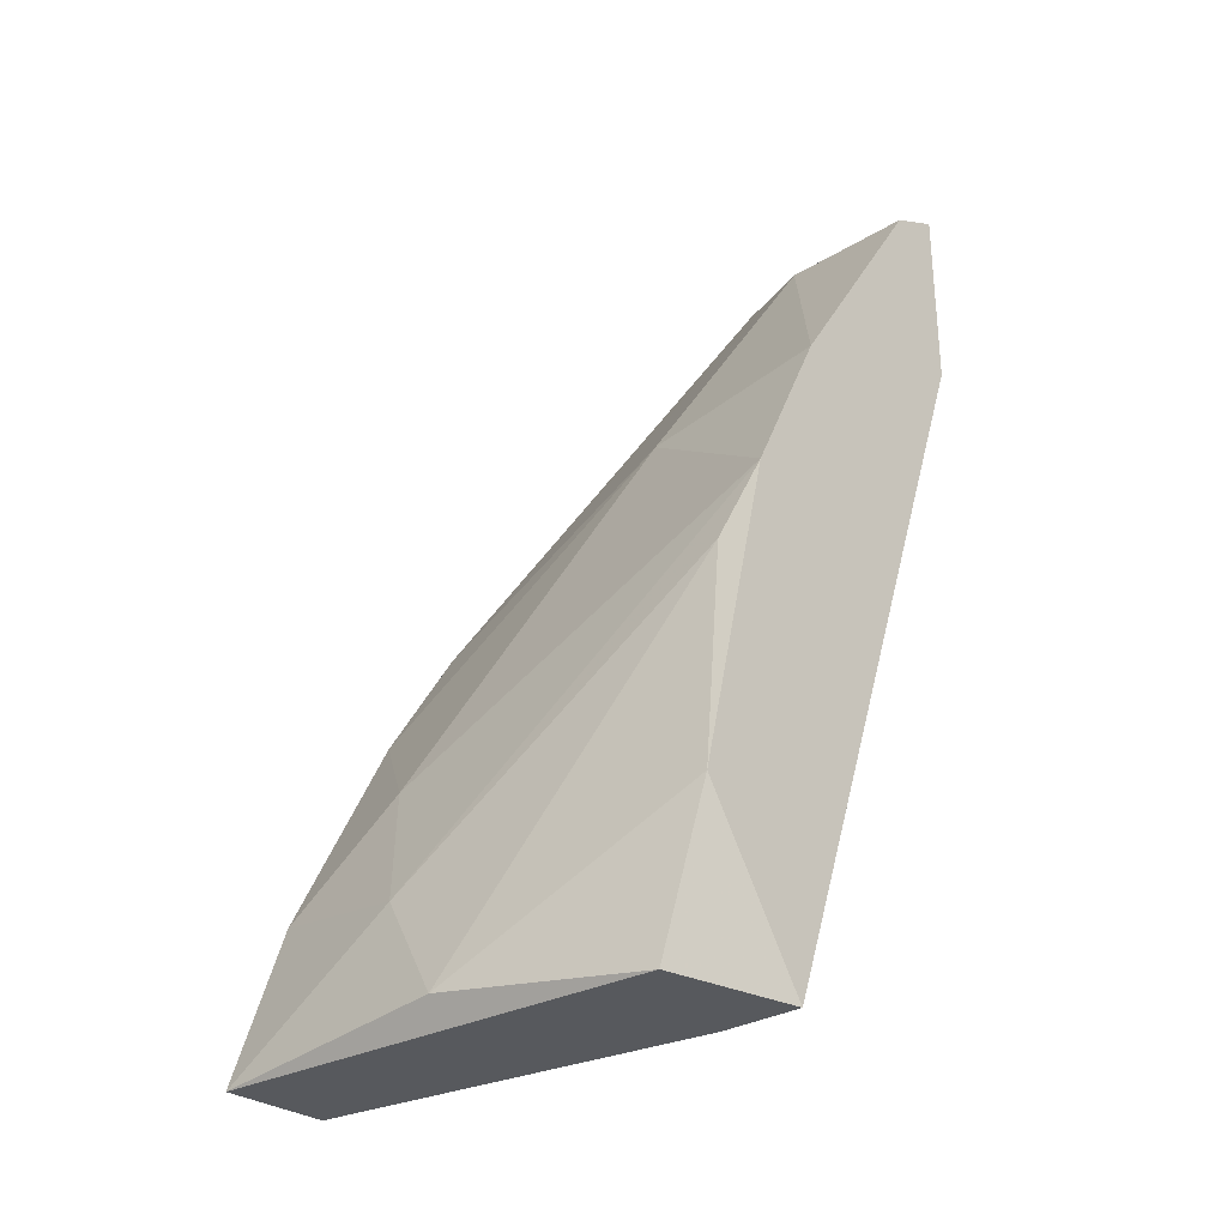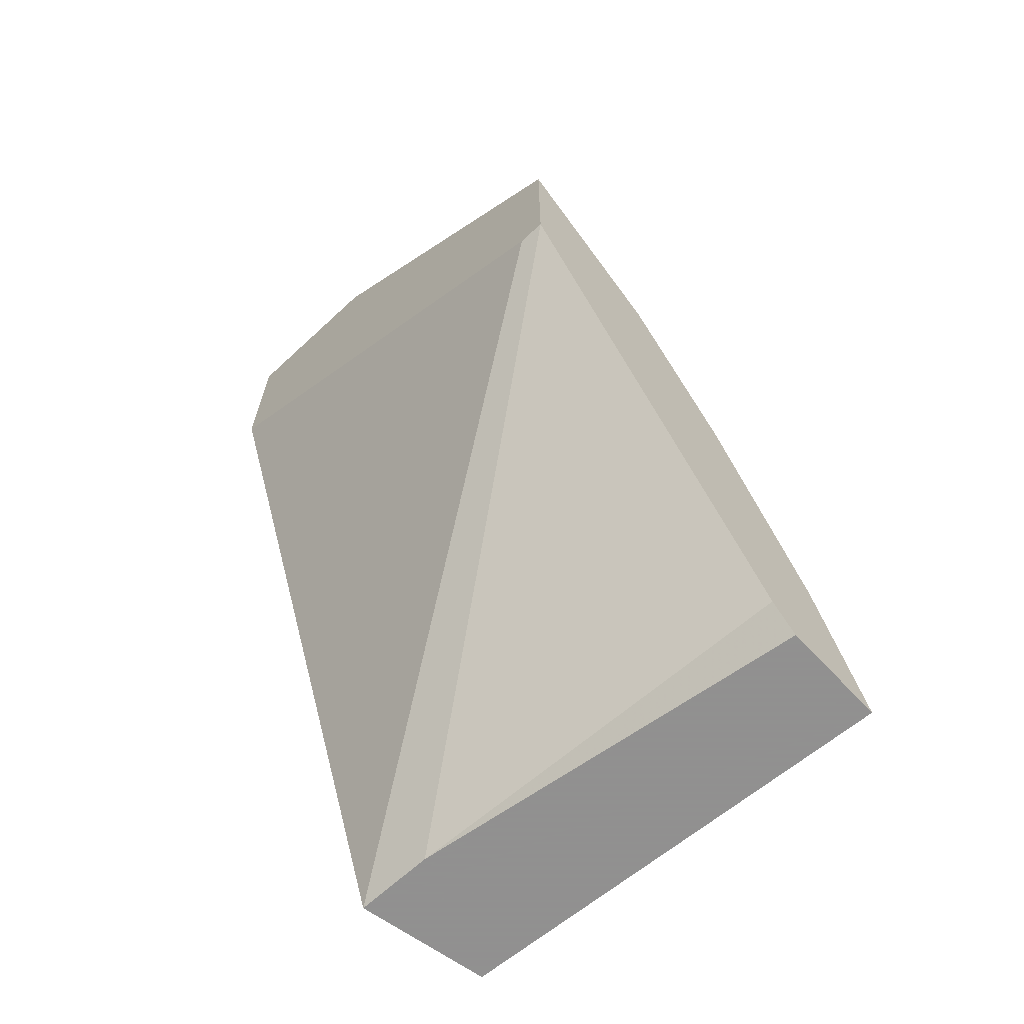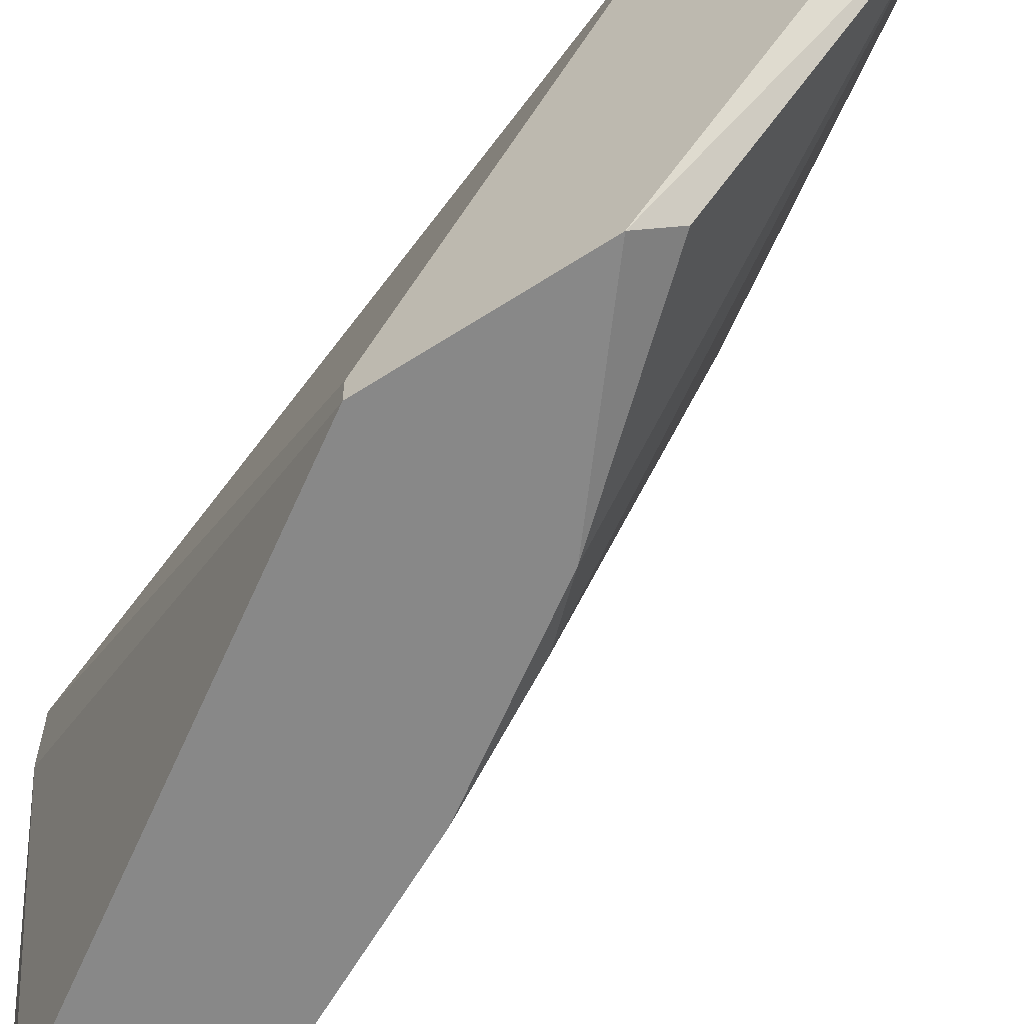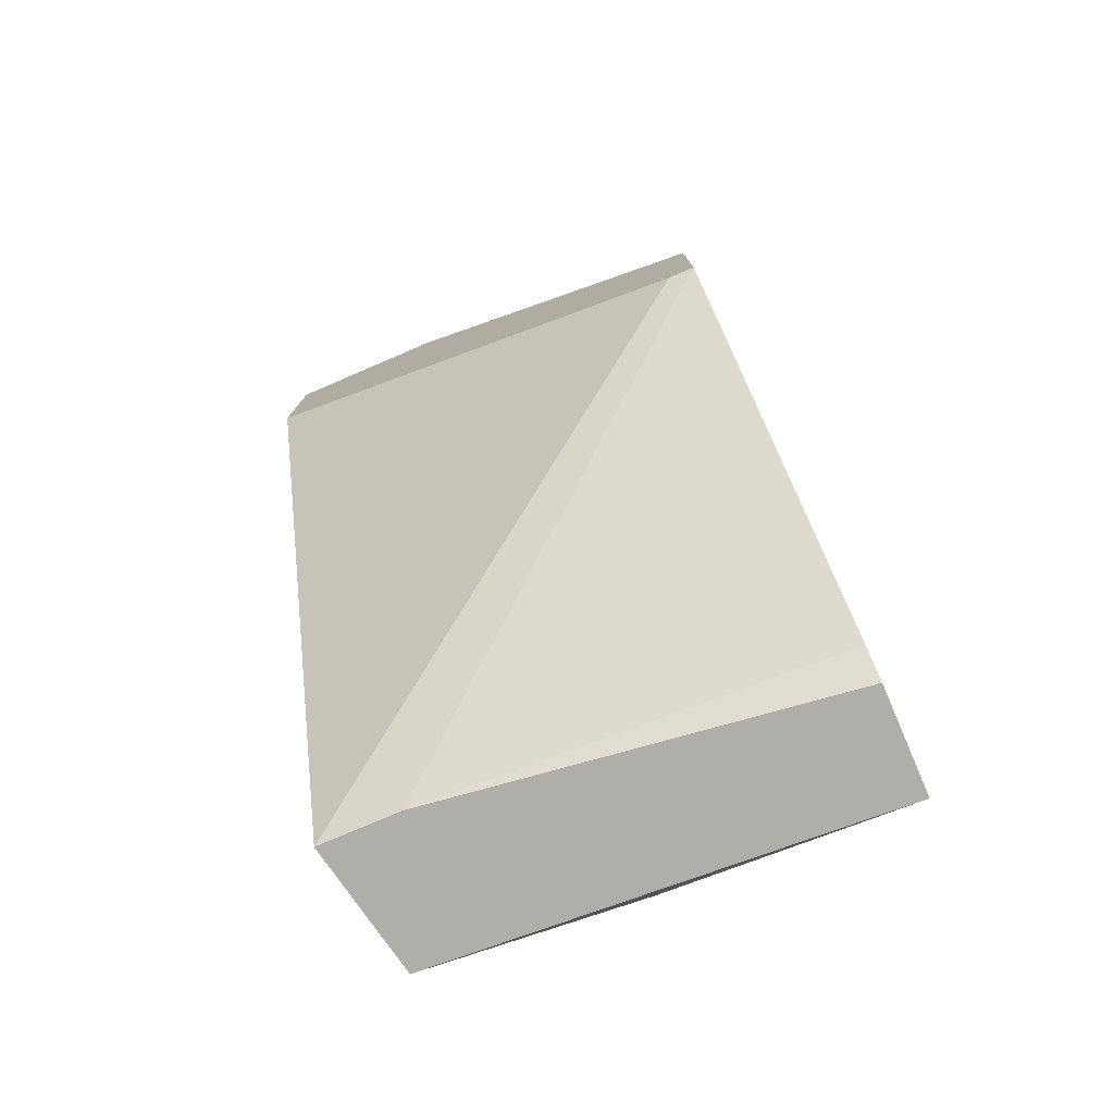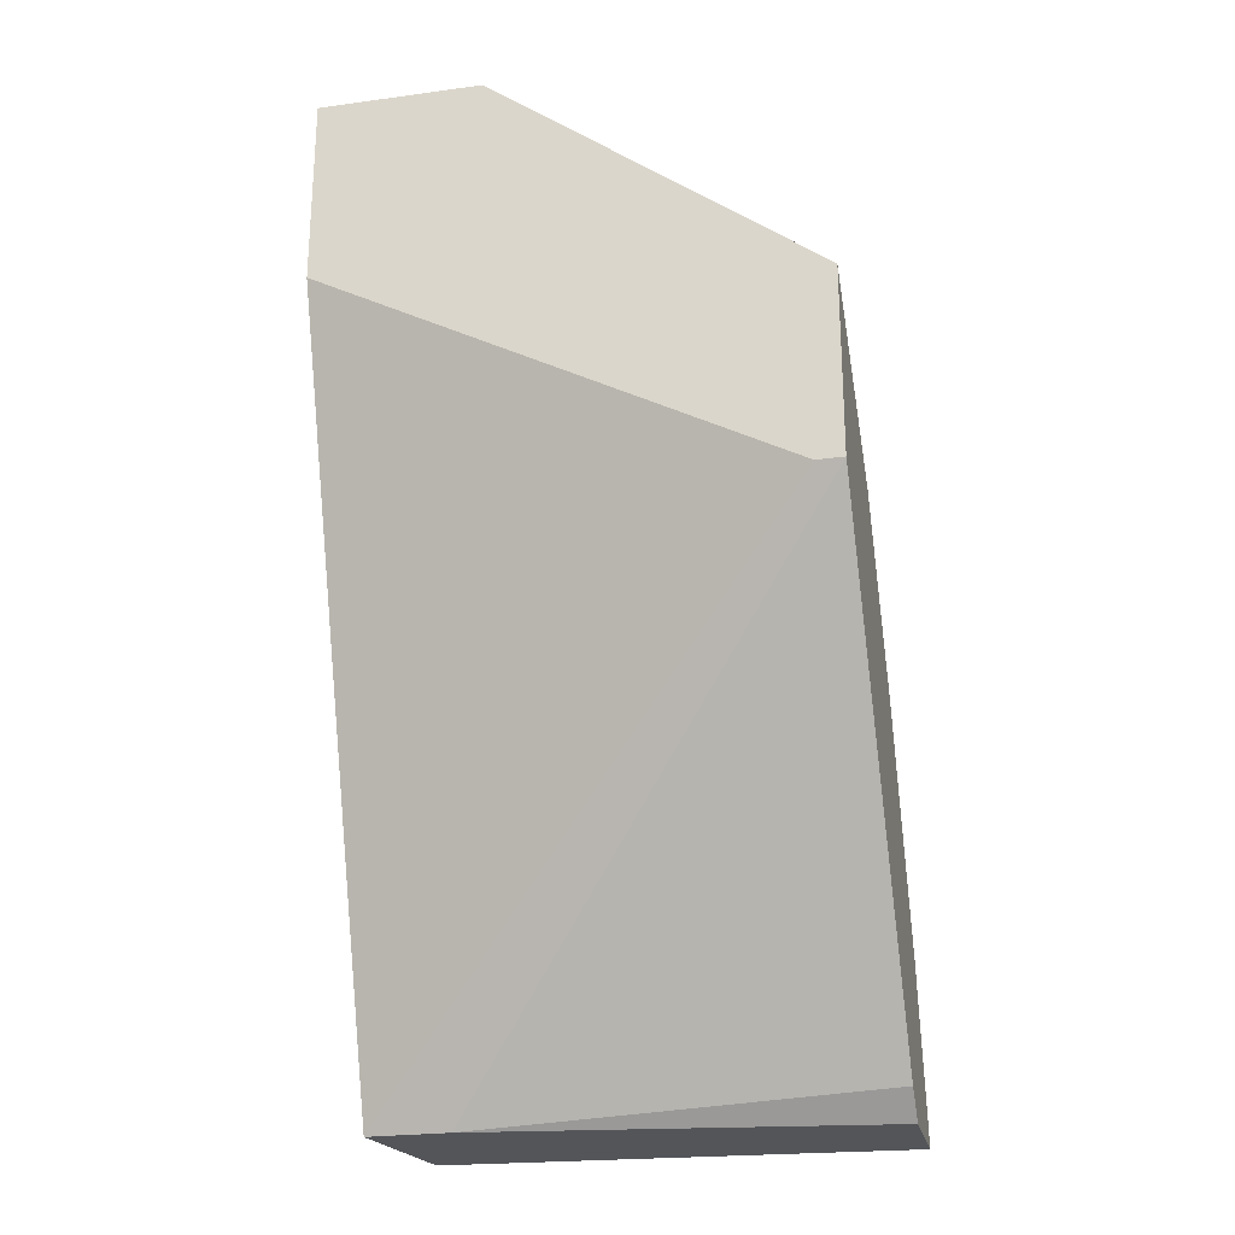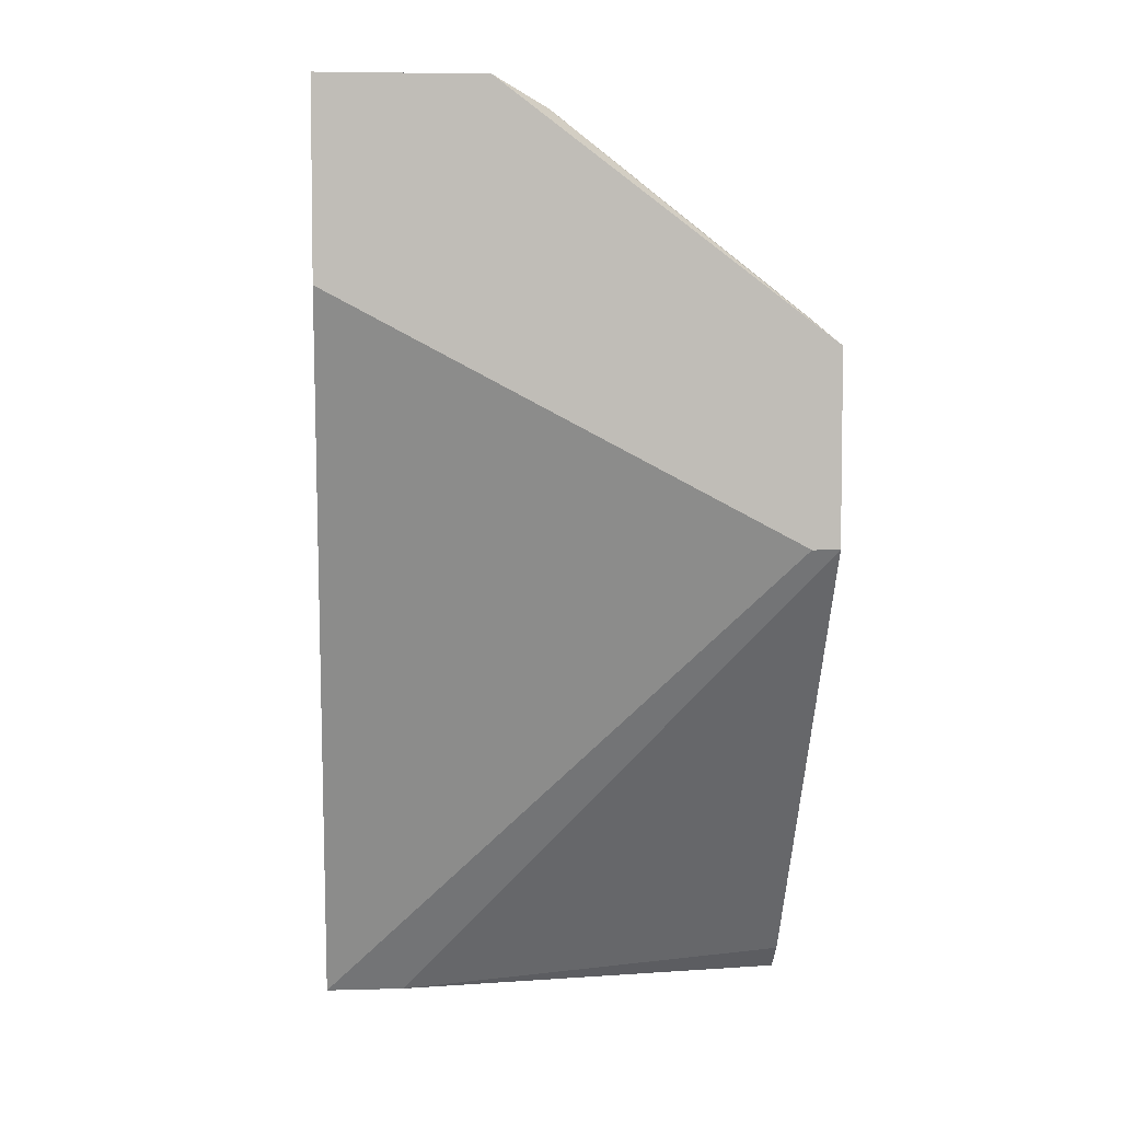
<metadata>
{"format":"obj","ext":"obj","renderer":"f3d","projection":"perspective","resolution":1024,"background":"white","views":[{"elev":-29.4,"azim":132.1,"up":"+Z"},{"elev":-65.8,"azim":-47.0,"up":"+Z"},{"elev":-62.8,"azim":-56.8,"up":"+Y"},{"elev":-77.5,"azim":-66.8,"up":"+Z"},{"elev":-24.5,"azim":-77.4,"up":"+Z"},{"elev":5.0,"azim":-95.0,"up":"+Z"}]}
</metadata>
<code>
v 0.01837 -0.0187 -0.003912
v 0.01393 -0.01248 0.00763
v 0.01393 -0.02136 0.003189
v 0.01393 -0.00626 0.008522
v 0.02015 -0.01692 -0.008353
v 0.02015 -0.007151 -0.0128
v 0.006826 -0.02136 0.003189
v 0.006826 -0.01159 0.01741
v 0.006826 -0.02225 0.009409
v 0.006826 -0.02225 0.003189
v 0.006826 -0.00626 0.01119
v 0.006826 -0.00626 0.01741
v 0.01659 -0.02225 -0.01191
v 0.01659 -0.00626 0.003189
v 0.01926 -0.02225 -0.007466
v 0.01926 -0.00626 -0.007466
v 0.01571 -0.02225 -0.000359
v 0.01571 -0.00626 -0.0128
v 0.01571 -0.008927 -0.0128
v 0.007715 -0.01337 0.01652
v 0.007715 -0.02136 0.0103
v 0.01748 -0.02225 -0.0128
v 0.01748 -0.007151 0.000531
v 0.01216 -0.02225 0.004966
v 0.008604 -0.00626 0.01652
v 0.008604 -0.0107 0.01652
v 0.02104 -0.02225 -0.0128
v 0.02104 -0.01426 -0.01191
f 5 28 23
f 27 22 18
f 22 27 10
f 14 18 11
f 27 18 6
f 10 27 9
f 11 10 9
f 14 11 12
f 11 9 12
f 26 3 2
f 9 27 15
f 27 6 28
f 3 26 20
f 14 12 4
f 26 2 4
f 2 14 4
f 18 14 16
f 6 18 16
f 28 6 16
f 9 15 24
f 3 20 24
f 18 22 19
f 10 18 19
f 18 10 7
f 11 18 7
f 10 11 7
f 22 10 13
f 19 22 13
f 10 19 13
f 15 27 5
f 27 28 5
f 14 2 1
f 15 5 1
f 5 14 1
f 26 12 8
f 12 9 8
f 20 26 8
f 9 20 8
f 12 26 25
f 26 4 25
f 4 12 25
f 20 9 21
f 9 24 21
f 24 20 21
f 2 3 17
f 3 24 17
f 24 15 17
f 1 2 17
f 15 1 17
f 16 14 23
f 28 16 23
f 14 5 23

</code>
